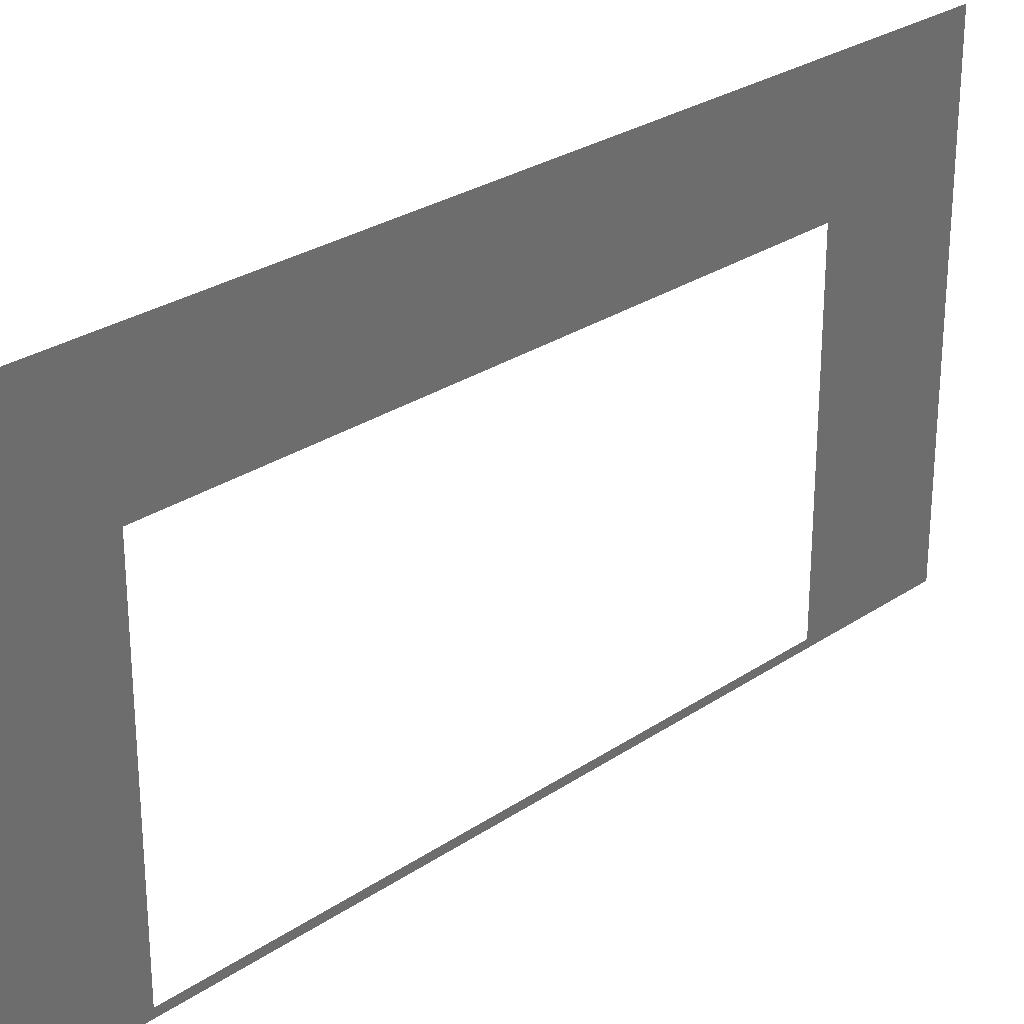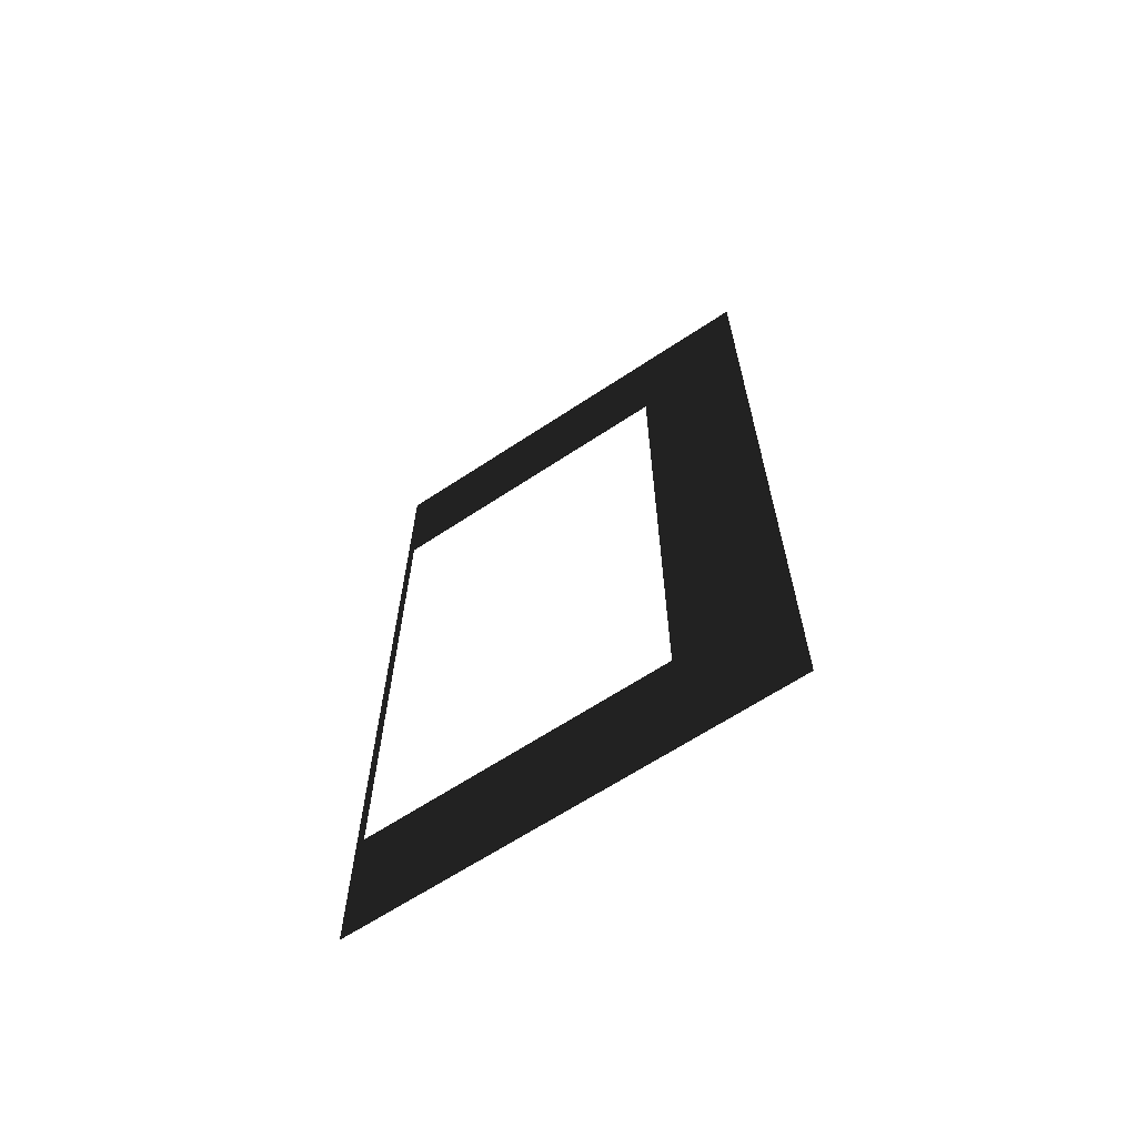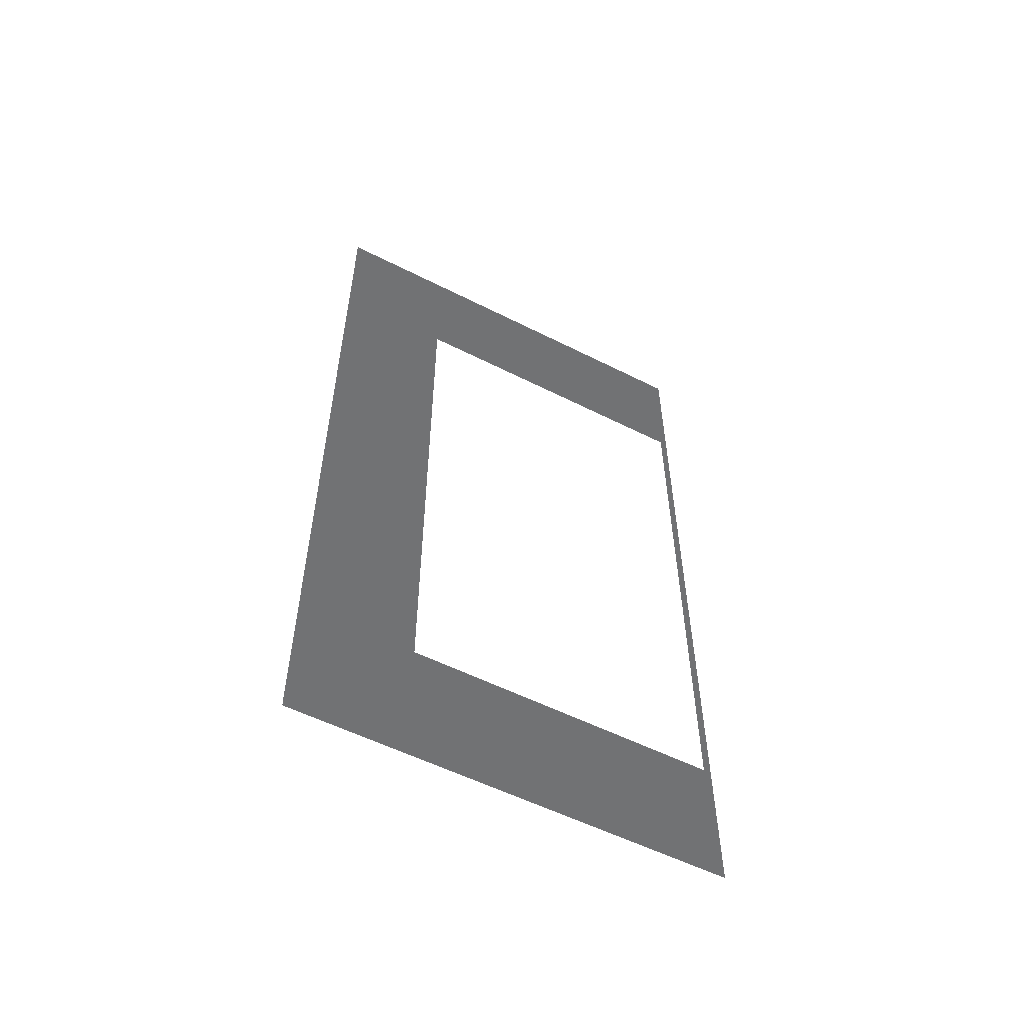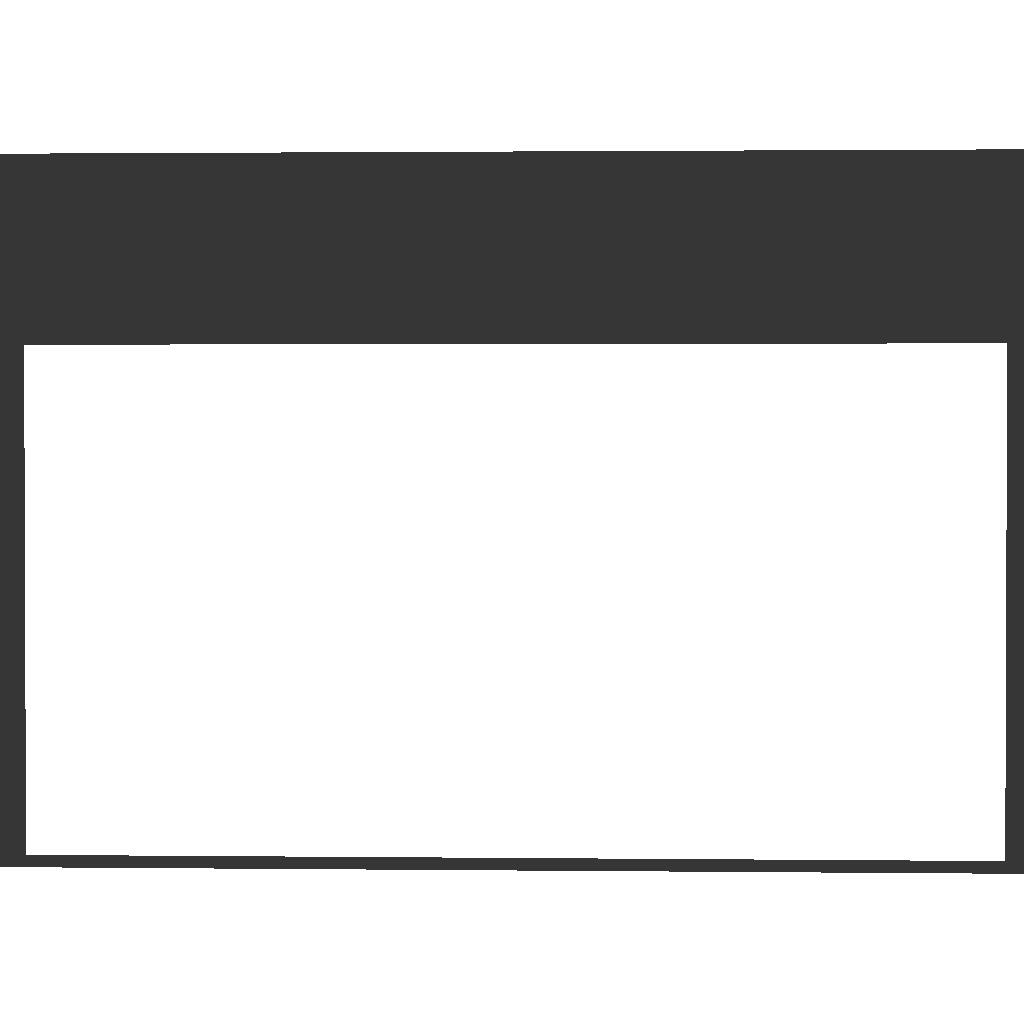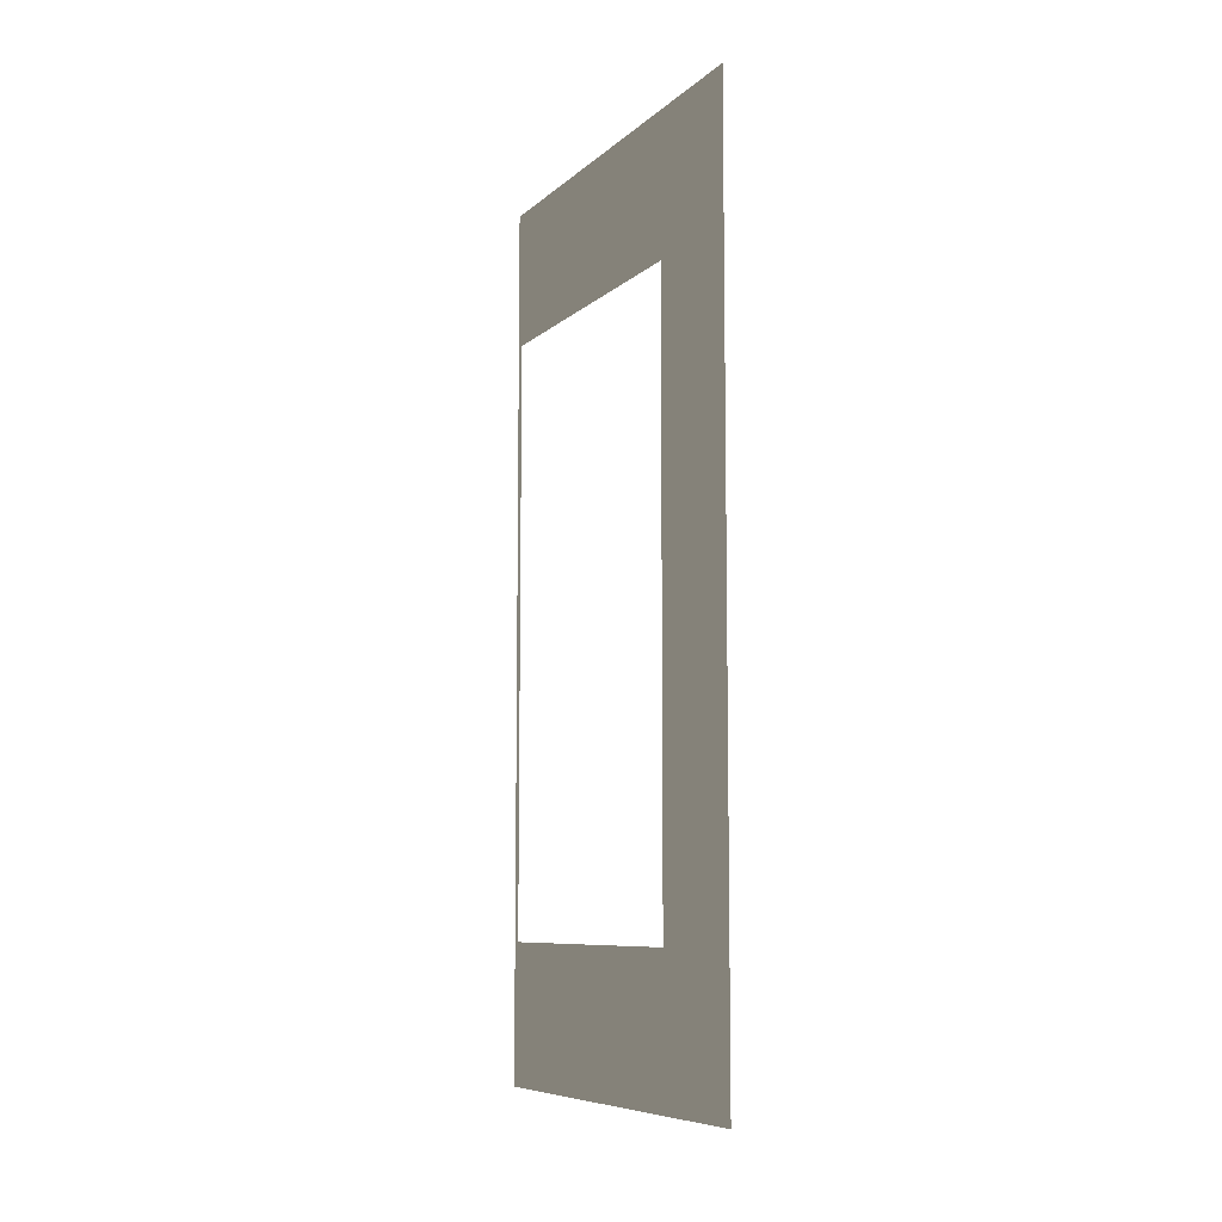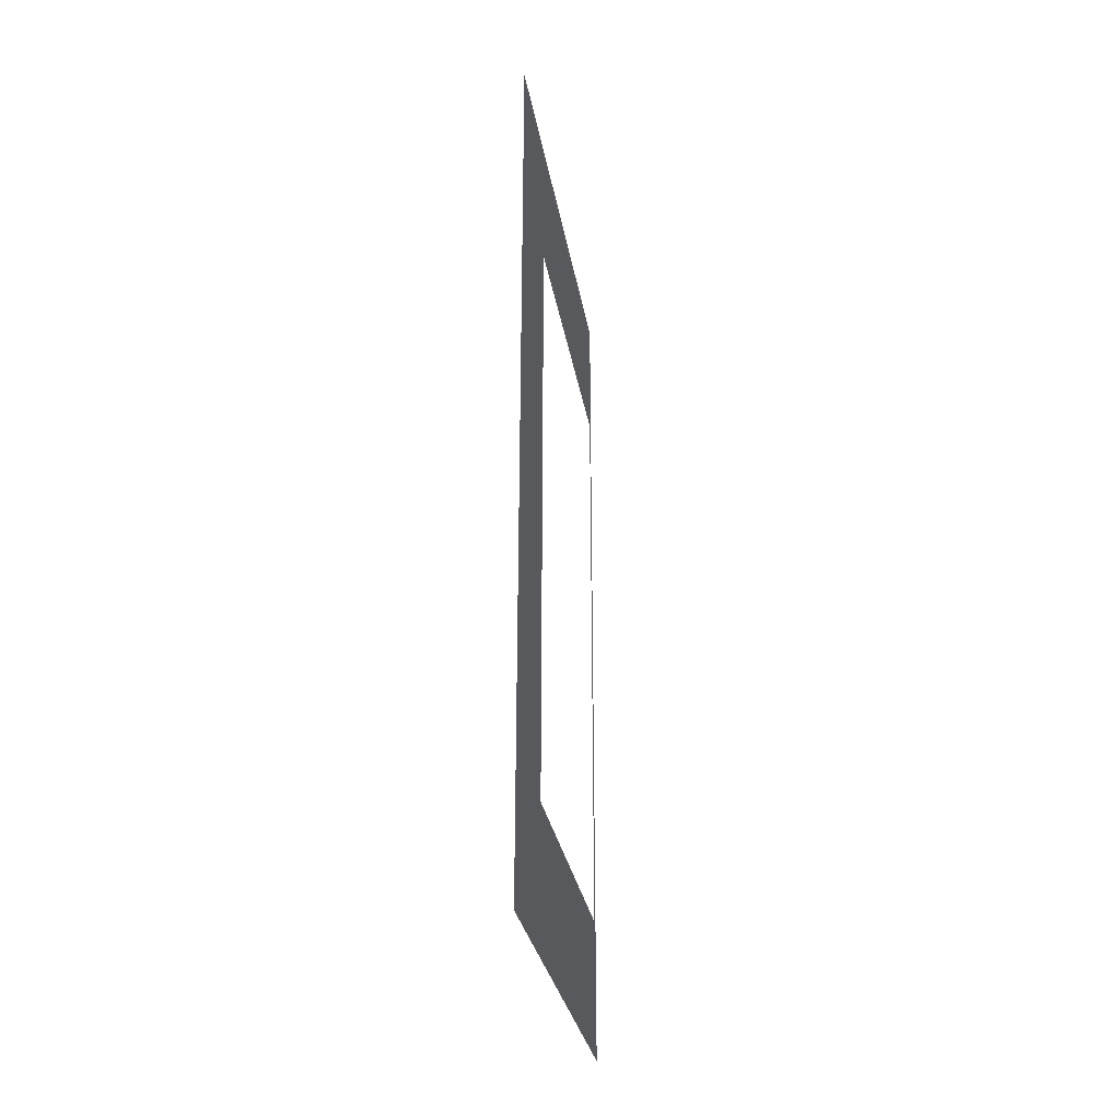
<metadata>
{"format":"obj","ext":"obj","renderer":"f3d","projection":"perspective","resolution":1024,"background":"white","views":[{"elev":27.2,"azim":43.8,"up":"+Y"},{"elev":-64.9,"azim":123.7,"up":"+Z"},{"elev":-55.6,"azim":-118.0,"up":"+Z"},{"elev":1.4,"azim":-87.3,"up":"+Y"},{"elev":-8.1,"azim":154.6,"up":"+Z"},{"elev":-29.9,"azim":-170.6,"up":"+Z"}]}
</metadata>
<code>
v -4.601e-07 3 -0.5
v -9.543e-07 2.2 4.55
v -1.573e-06 3 5.5
v 5.8e-07 2.2 0.45
v 5.8e-07 0.0525 0.45
v -4.601e-07 4.291e-08 -0.5
v -9.543e-07 0.0525 4.55
v -1.573e-06 -5.322e-07 5.5
g wall01_6m_door_A_19930_461
f 1 3 2
f 2 4 1
f 1 4 5
f 5 6 1
f 6 5 7
f 7 2 3
f 7 8 6
f 3 8 7

</code>
